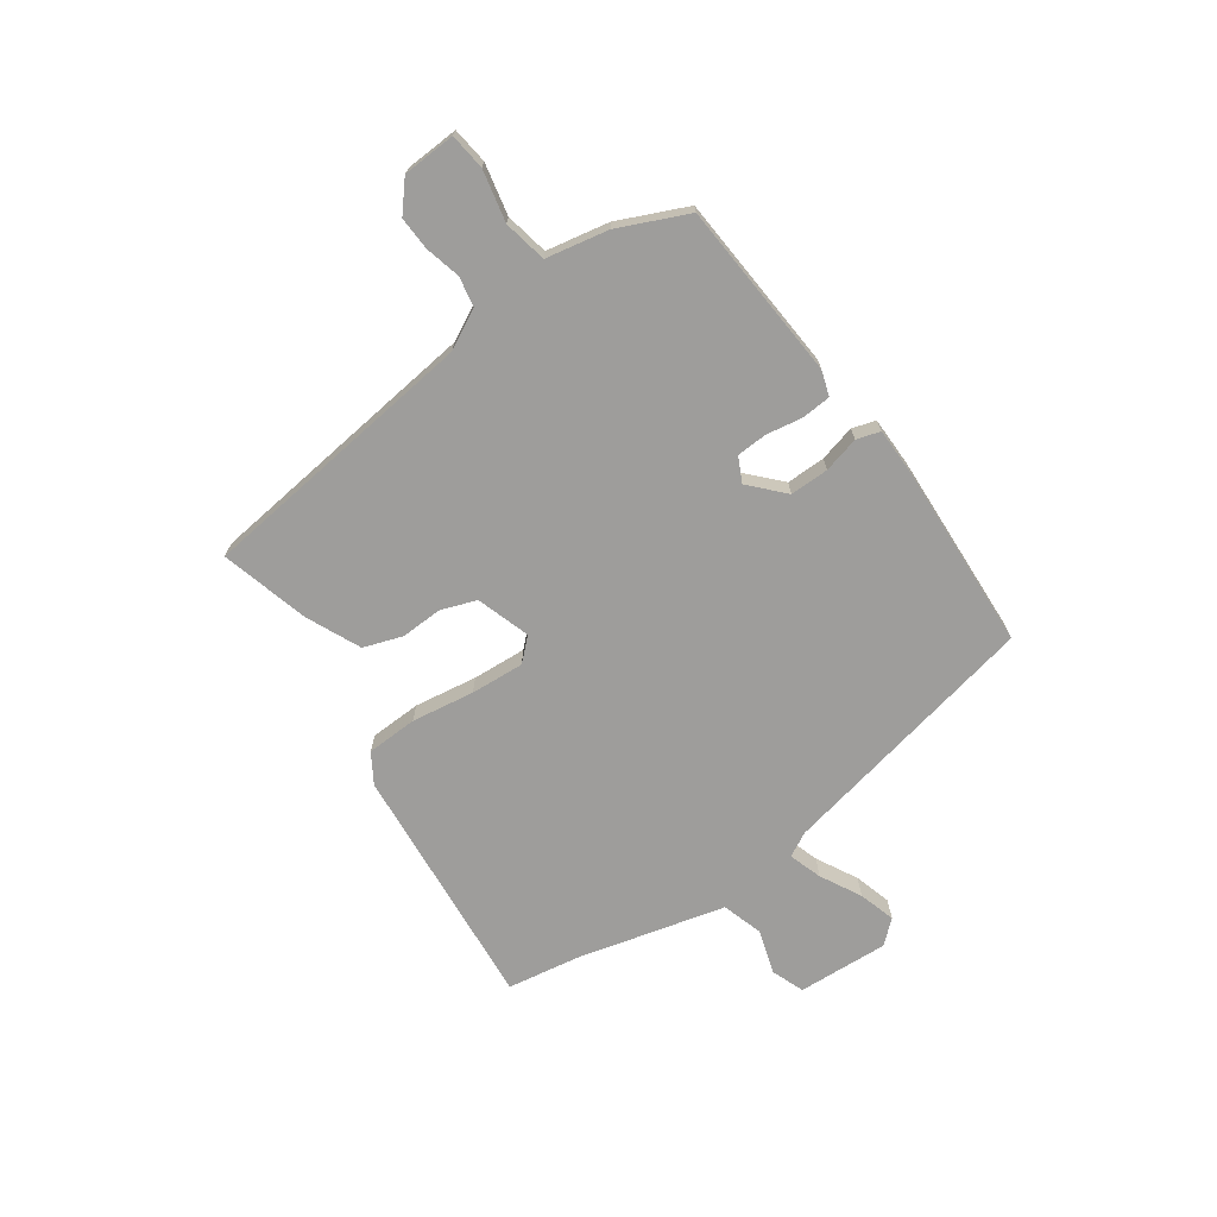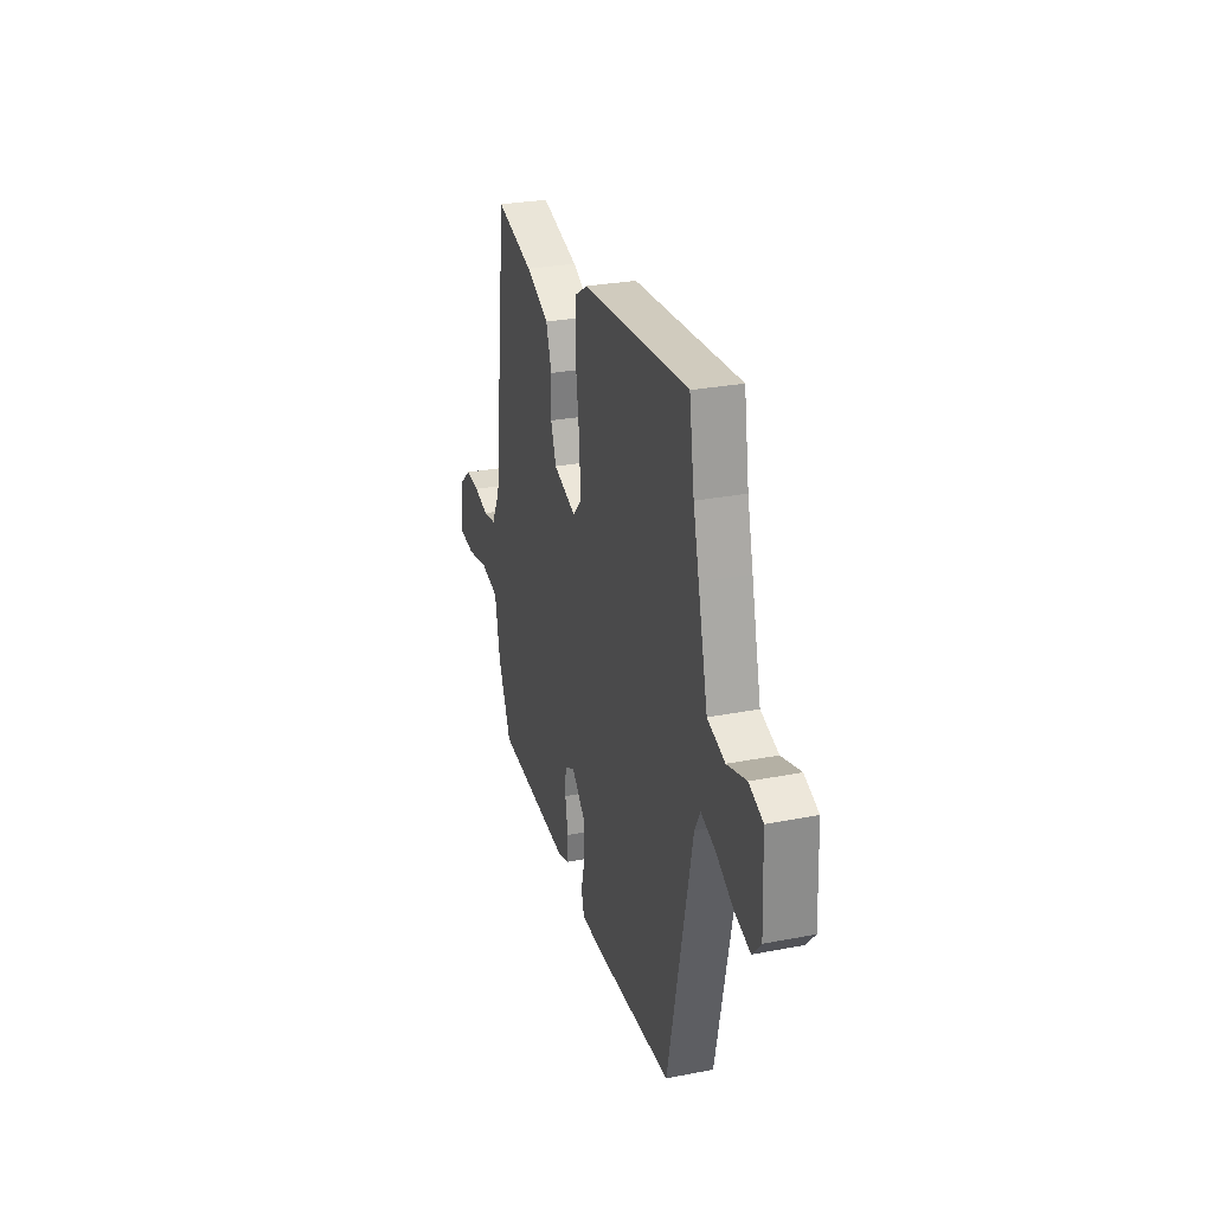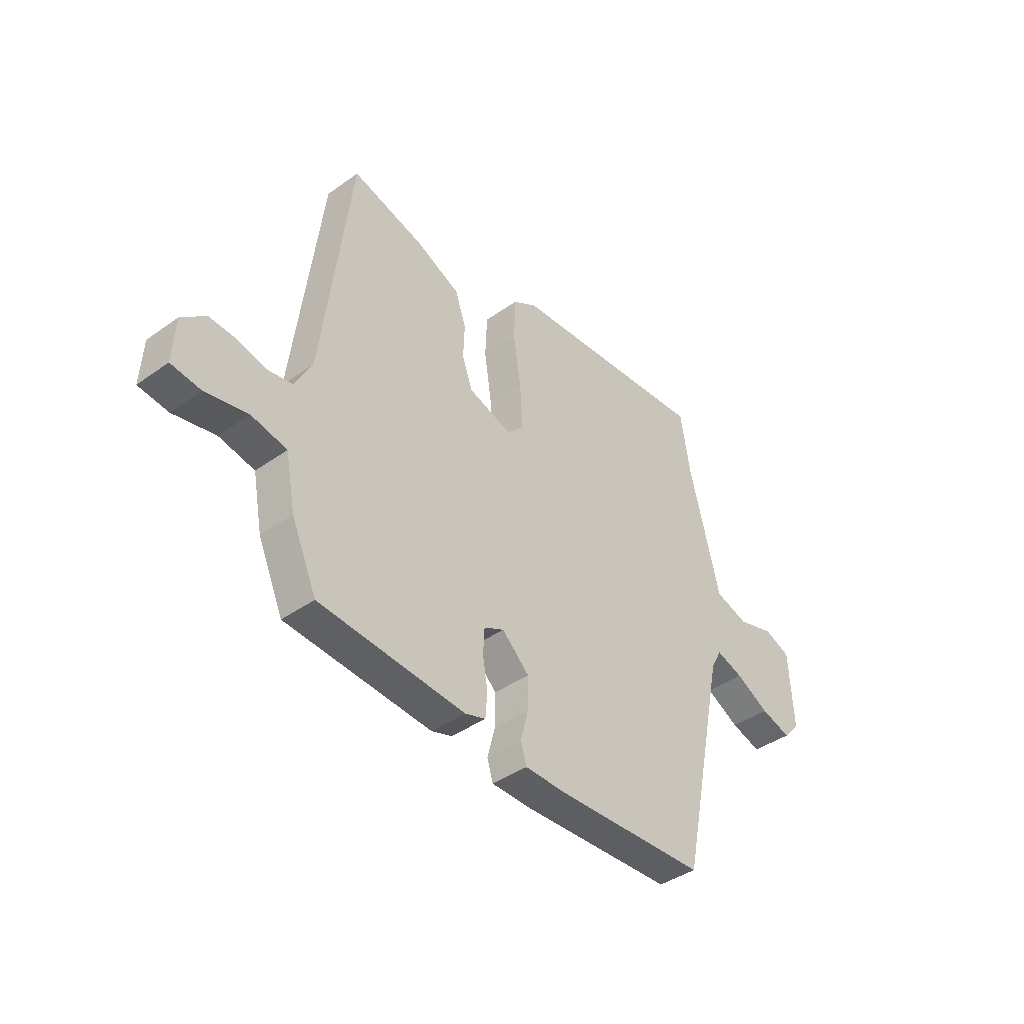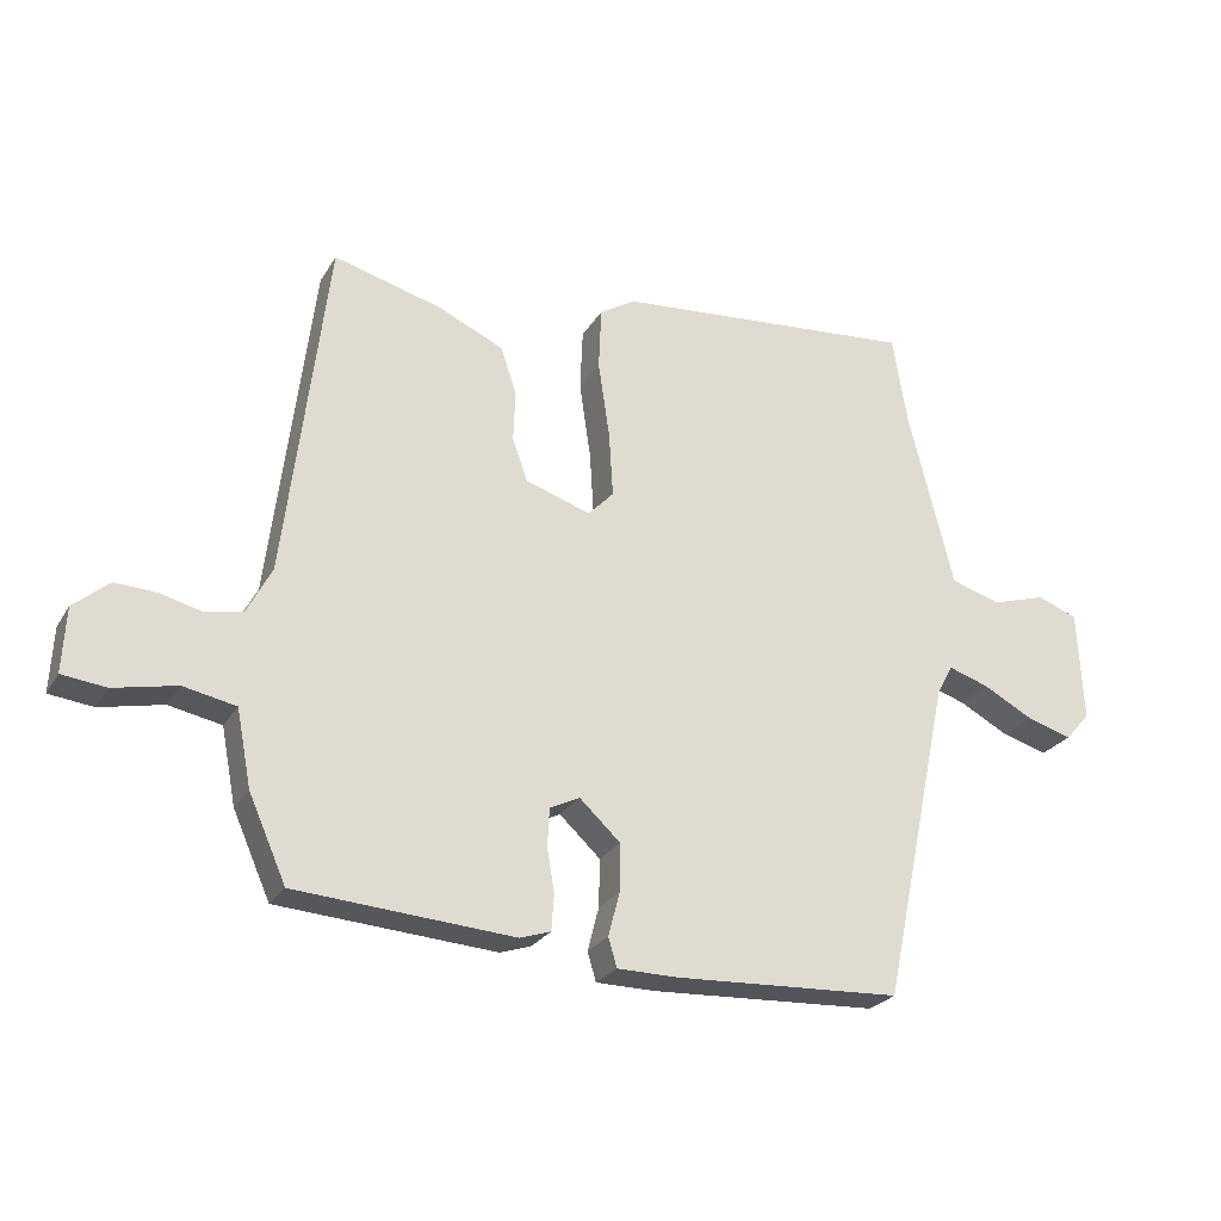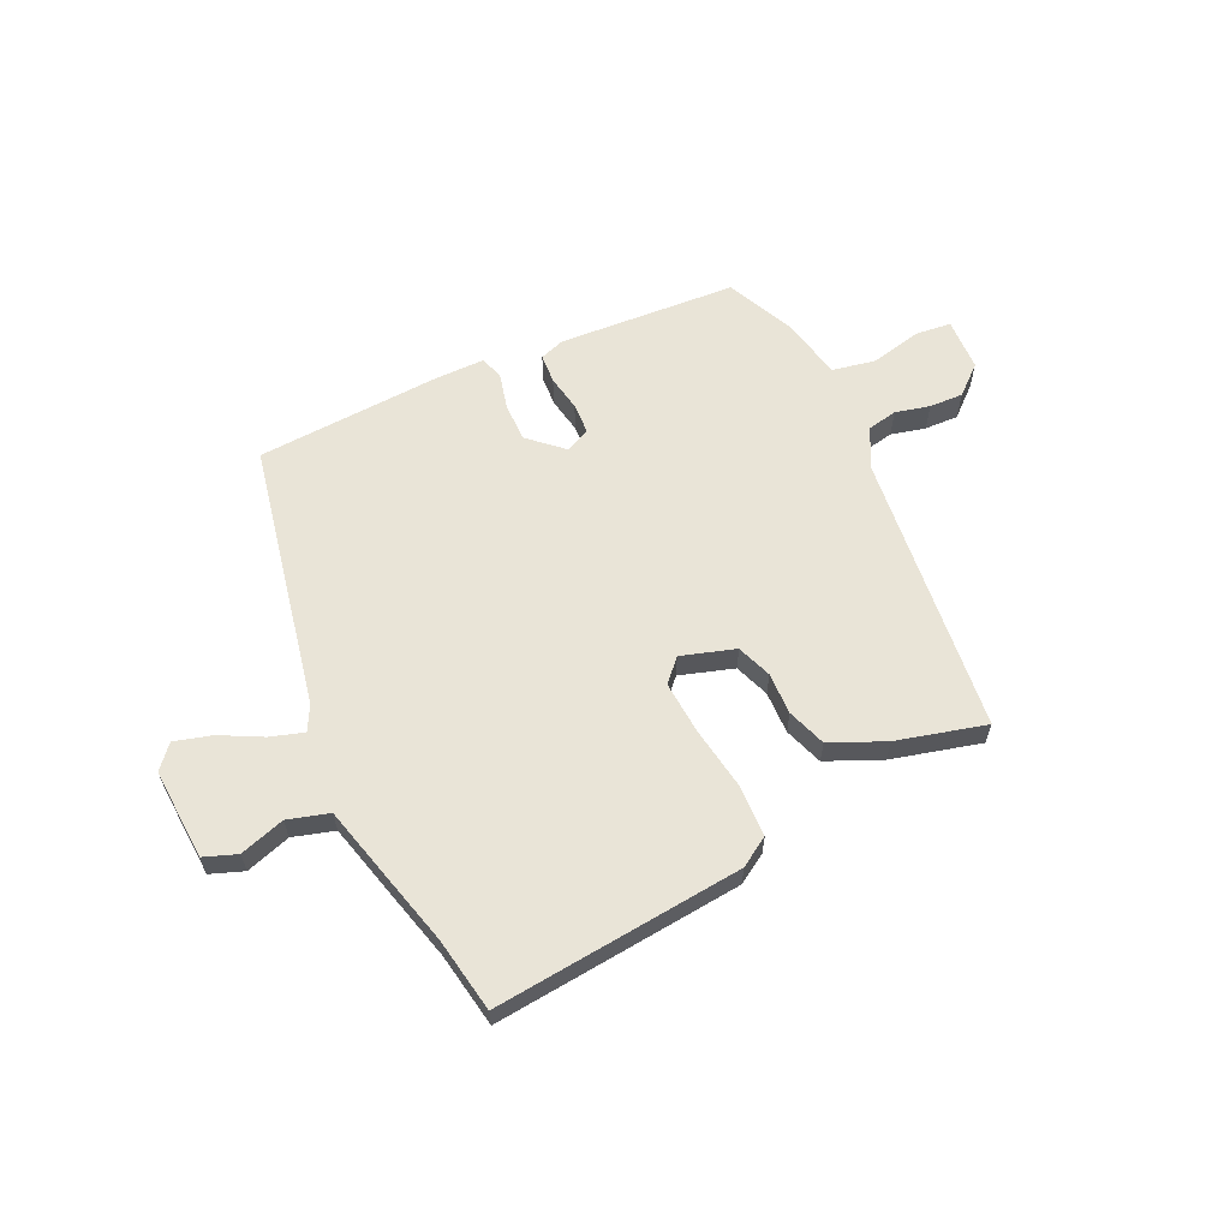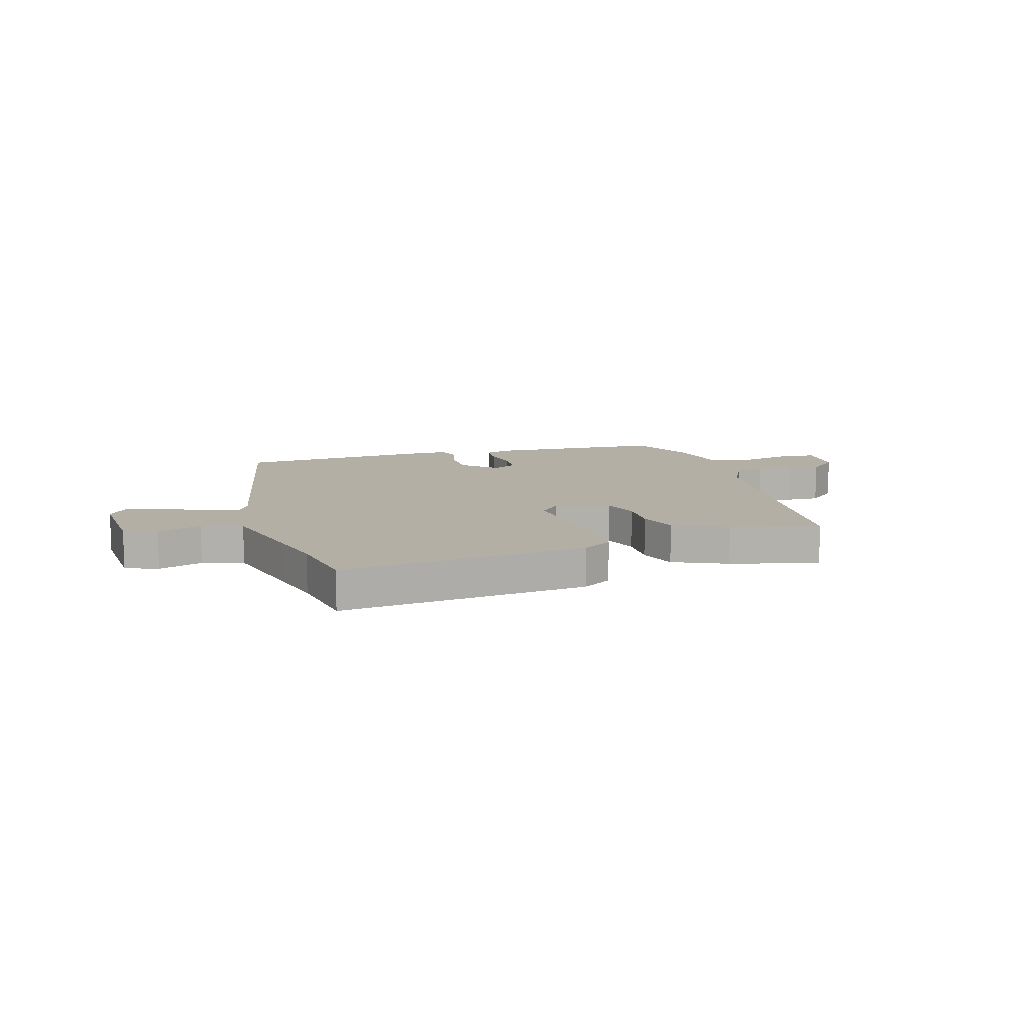
<metadata>
{"format":"obj","ext":"obj","renderer":"f3d","projection":"perspective","resolution":1024,"background":"white","views":[{"elev":-70.4,"azim":125.0,"up":"+Y"},{"elev":28.6,"azim":-106.2,"up":"+Z"},{"elev":-41.1,"azim":130.9,"up":"+Z"},{"elev":-25.2,"azim":155.8,"up":"+Z"},{"elev":61.1,"azim":-25.8,"up":"+Y"},{"elev":11.3,"azim":-17.3,"up":"+Y"}]}
</metadata>
<code>
v -0.432 0.07 -0.497
v -0.535 0.07 -0.011
v -0.559 0.07 0.033
v -0.62 0.07 0.013
v -0.695 0.07 -0.027
v -0.763 0.07 -0.047
v -0.8 0.07 -0.005
v -0.792 0.07 0.162
v -0.732 0.07 0.185
v -0.65 0.07 0.16
v -0.575 0.07 0.183
v -0.533 0.07 0.352
v -0.508 0.07 0.451
v -0.486 0.07 0.588
v -0.031 0.07 0.549
v 0.023 0.07 0.516
v 0.027 0.07 0.422
v 0.01 0.07 0.307
v 0.004 0.07 0.209
v 0.042 0.07 0.169
v 0.14 0.07 0.201
v 0.163 0.07 0.265
v 0.16 0.07 0.342
v 0.184 0.07 0.413
v 0.283 0.07 0.458
v 0.445 0.07 0.502
v 0.508 0.07 -0.015
v 0.546 0.07 -0.087
v 0.601 0.07 -0.097
v 0.664 0.07 -0.081
v 0.726 0.07 -0.078
v 0.779 0.07 -0.123
v 0.784 0.07 -0.22
v 0.718 0.07 -0.228
v 0.624 0.07 -0.208
v 0.545 0.07 -0.224
v 0.523 0.07 -0.338
v 0.467 0.07 -0.464
v 0.141 0.07 -0.488
v 0.095 0.07 -0.473
v 0.091 0.07 -0.419
v 0.102 0.07 -0.353
v 0.099 0.07 -0.297
v 0.054 0.07 -0.275
v -0.007 0.07 -0.332
v -0.006 0.07 -0.403
v 0.011 0.07 -0.469
v -0.002 0.07 -0.512
v -0.093 0.07 -0.513
v -0.432 0 -0.497
v -0.535 0 -0.011
v -0.559 0 0.033
v -0.62 0 0.013
v -0.695 0 -0.027
v -0.763 0 -0.047
v -0.8 0 -0.005
v -0.792 0 0.162
v -0.732 0 0.185
v -0.65 0 0.16
v -0.575 0 0.183
v -0.533 0 0.352
v -0.508 0 0.451
v -0.486 0 0.588
v -0.031 0 0.549
v 0.023 0 0.516
v 0.027 0 0.422
v 0.01 0 0.307
v 0.004 0 0.209
v 0.042 0 0.169
v 0.14 0 0.201
v 0.163 0 0.265
v 0.16 0 0.342
v 0.184 0 0.413
v 0.283 0 0.458
v 0.445 0 0.502
v 0.508 0 -0.015
v 0.546 0 -0.087
v 0.601 0 -0.097
v 0.664 0 -0.081
v 0.726 0 -0.078
v 0.779 0 -0.123
v 0.784 0 -0.22
v 0.718 0 -0.228
v 0.624 0 -0.208
v 0.545 0 -0.224
v 0.523 0 -0.338
v 0.467 0 -0.464
v 0.141 0 -0.488
v 0.095 0 -0.473
v 0.091 0 -0.419
v 0.102 0 -0.353
v 0.099 0 -0.297
v 0.054 0 -0.275
v -0.007 0 -0.332
v -0.006 0 -0.403
v 0.011 0 -0.469
v -0.002 0 -0.512
v -0.093 0 -0.513
f 46 47 48 49
f 45 46 49 1
f 44 45 1 2
f 39 40 41 42
f 39 42 43
f 36 37 38 39
f 36 39 43
f 35 36 43 44
f 33 34 35
f 32 33 35
f 29 30 31 32
f 29 32 35 44
f 24 25 26 27
f 22 23 24 27
f 21 22 27 28
f 20 21 28
f 15 16 17 18
f 13 14 15 18
f 11 12 13 18
f 10 11 18 19
f 7 8 9 10
f 7 10 19 20
f 4 5 6 7
f 3 4 7
f 29 44 2 3
f 28 29 3
f 20 28 3
f 3 7 20
f 98 97 96 95
f 50 98 95 94
f 51 50 94 93
f 91 90 89 88
f 92 91 88
f 88 87 86 85
f 92 88 85
f 93 92 85 84
f 84 83 82
f 84 82 81
f 81 80 79 78
f 93 84 81 78
f 76 75 74 73
f 76 73 72 71
f 77 76 71 70
f 77 70 69
f 67 66 65 64
f 67 64 63 62
f 67 62 61 60
f 68 67 60 59
f 59 58 57 56
f 69 68 59 56
f 56 55 54 53
f 56 53 52
f 52 51 93 78
f 52 78 77
f 52 77 69
f 69 56 52
f 1 50 51 2
f 2 51 52 3
f 3 52 53 4
f 4 53 54 5
f 5 54 55 6
f 6 55 56 7
f 7 56 57 8
f 8 57 58 9
f 9 58 59 10
f 10 59 60 11
f 11 60 61 12
f 12 61 62 13
f 13 62 63 14
f 14 63 64 15
f 15 64 65 16
f 16 65 66 17
f 17 66 67 18
f 18 67 68 19
f 19 68 69 20
f 20 69 70 21
f 21 70 71 22
f 22 71 72 23
f 23 72 73 24
f 24 73 74 25
f 25 74 75 26
f 26 75 76 27
f 27 76 77 28
f 28 77 78 29
f 29 78 79 30
f 30 79 80 31
f 31 80 81 32
f 32 81 82 33
f 33 82 83 34
f 34 83 84 35
f 35 84 85 36
f 36 85 86 37
f 37 86 87 38
f 38 87 88 39
f 39 88 89 40
f 40 89 90 41
f 41 90 91 42
f 42 91 92 43
f 43 92 93 44
f 44 93 94 45
f 45 94 95 46
f 46 95 96 47
f 47 96 97 48
f 48 97 98 49
f 49 98 50 1

</code>
